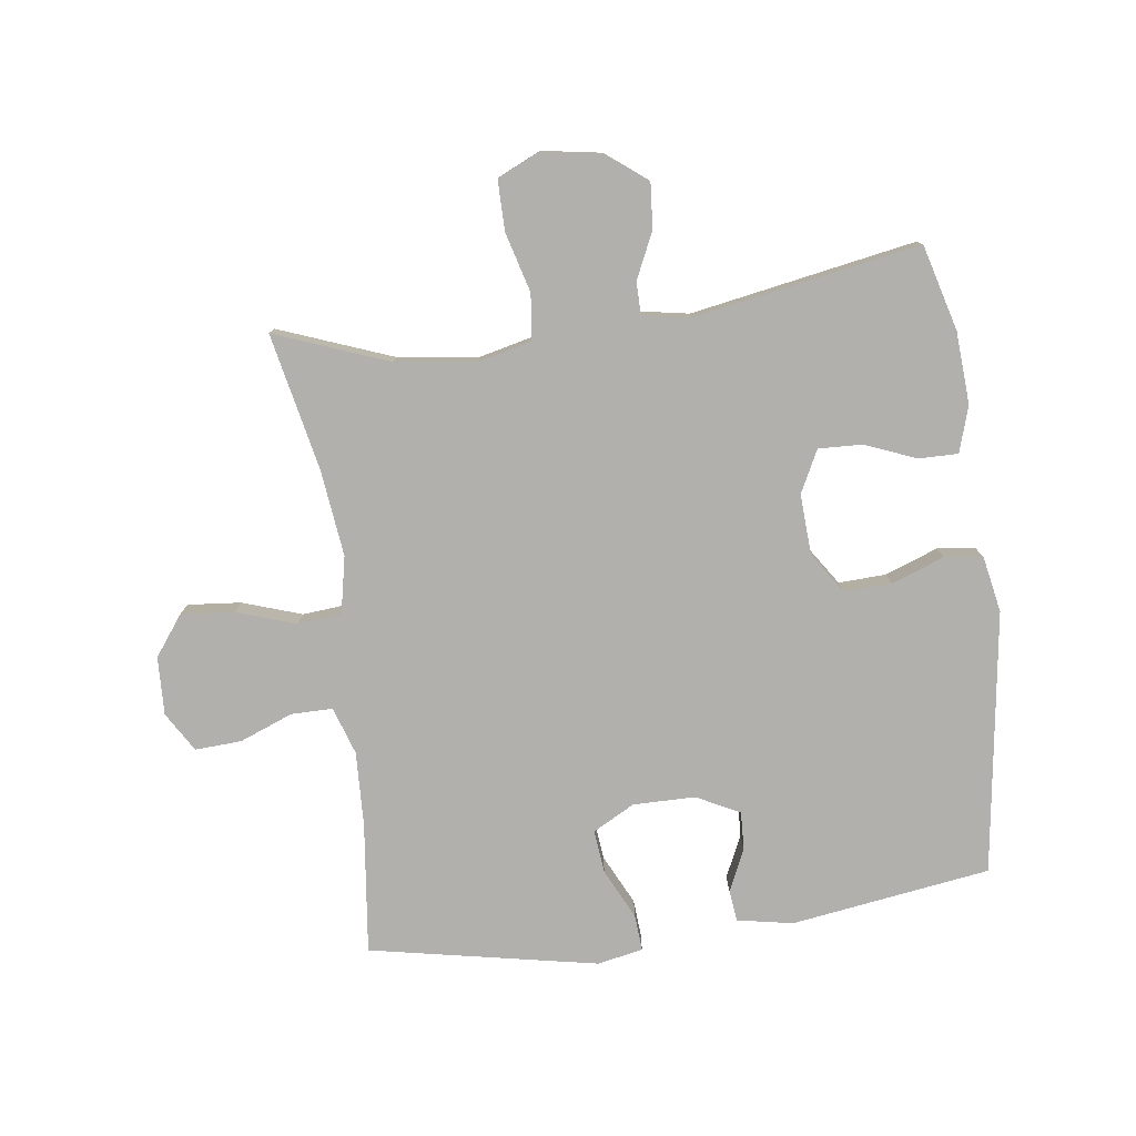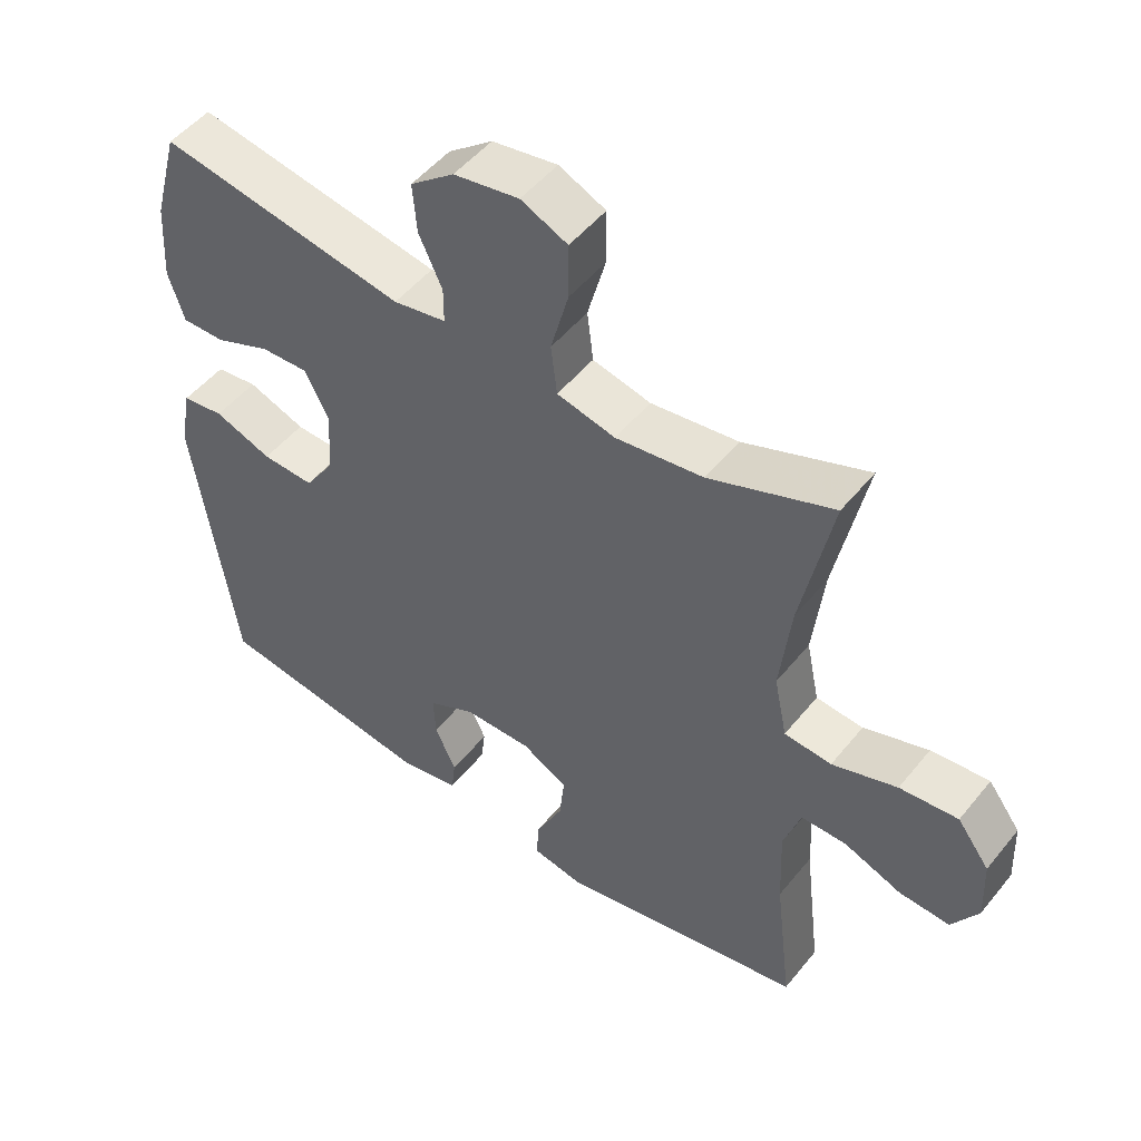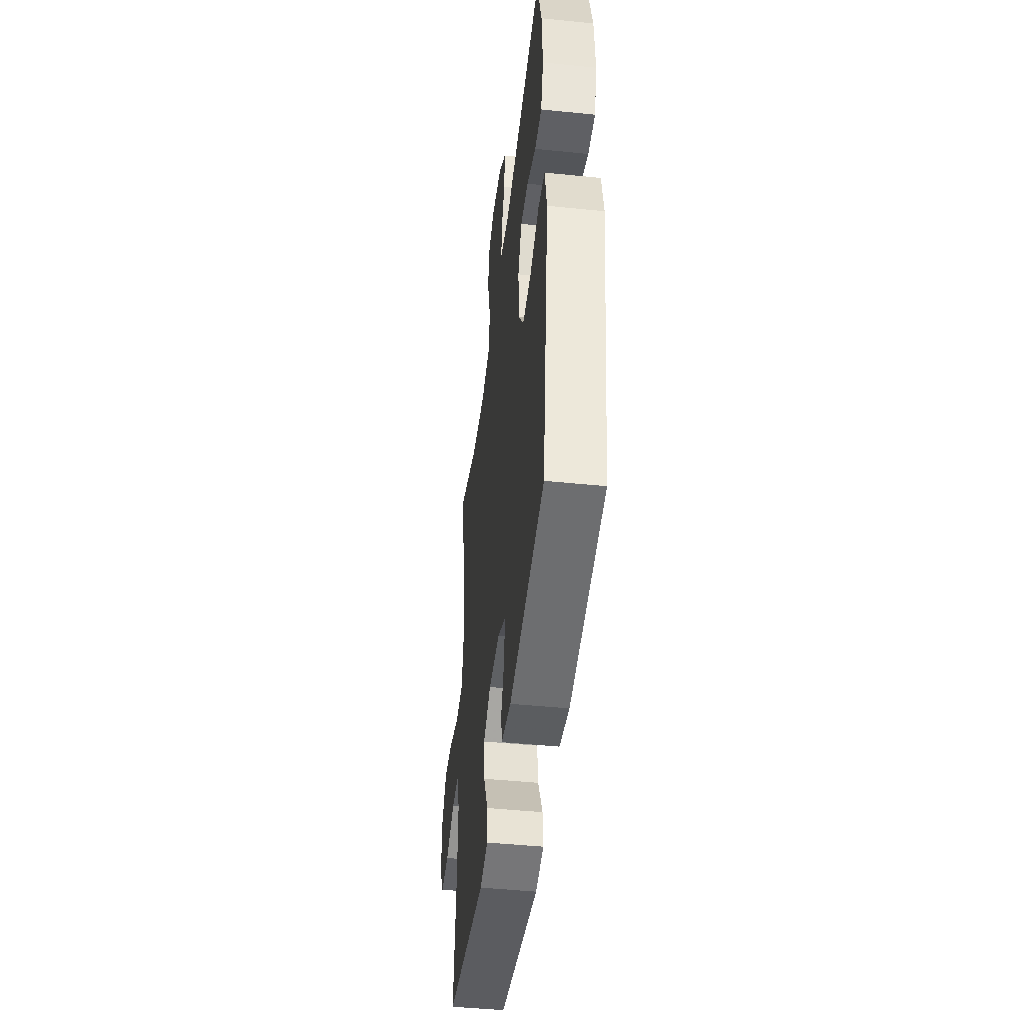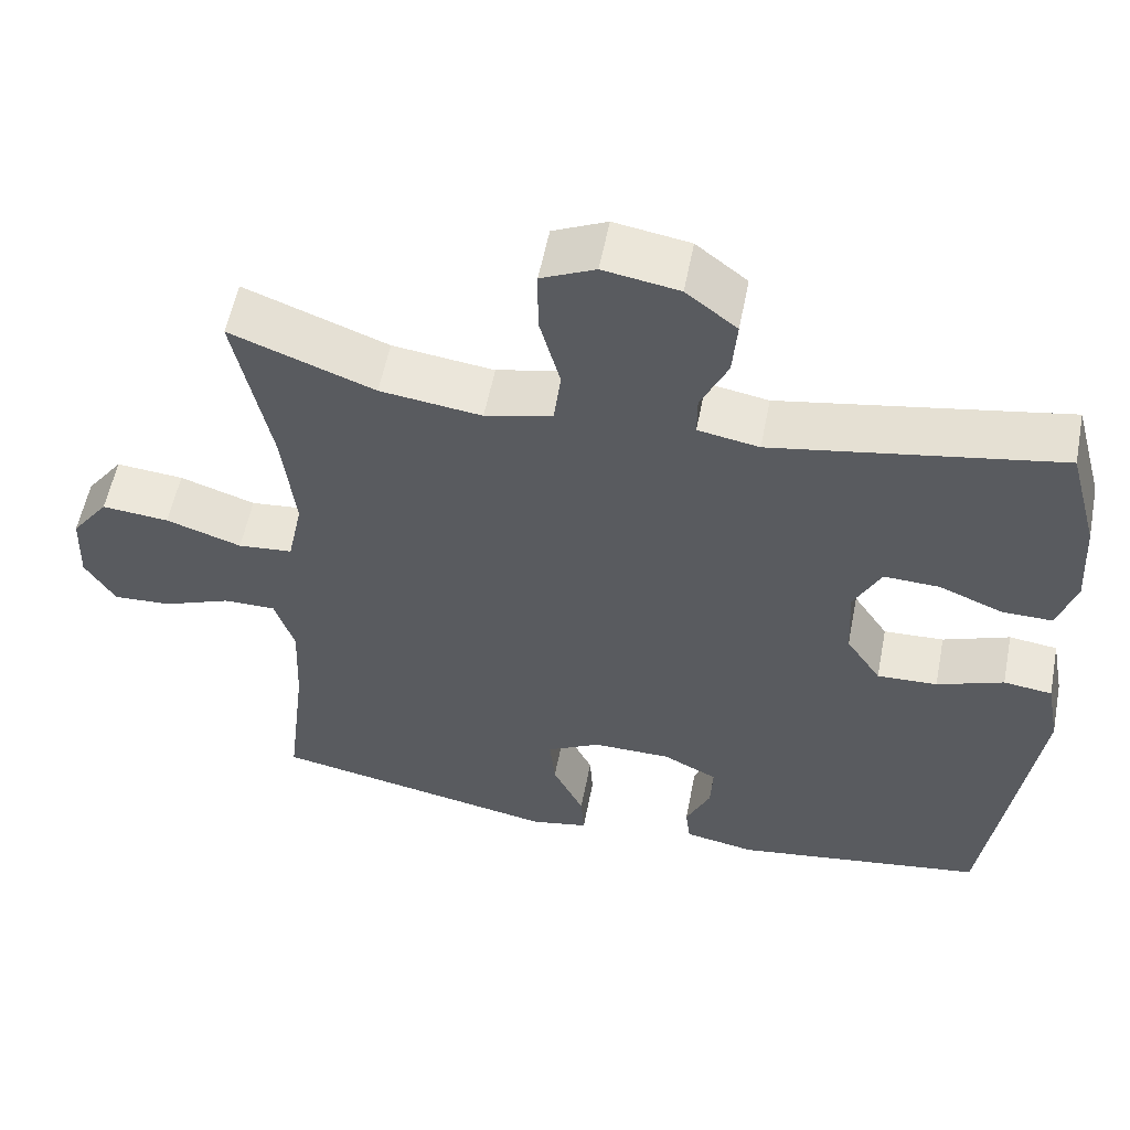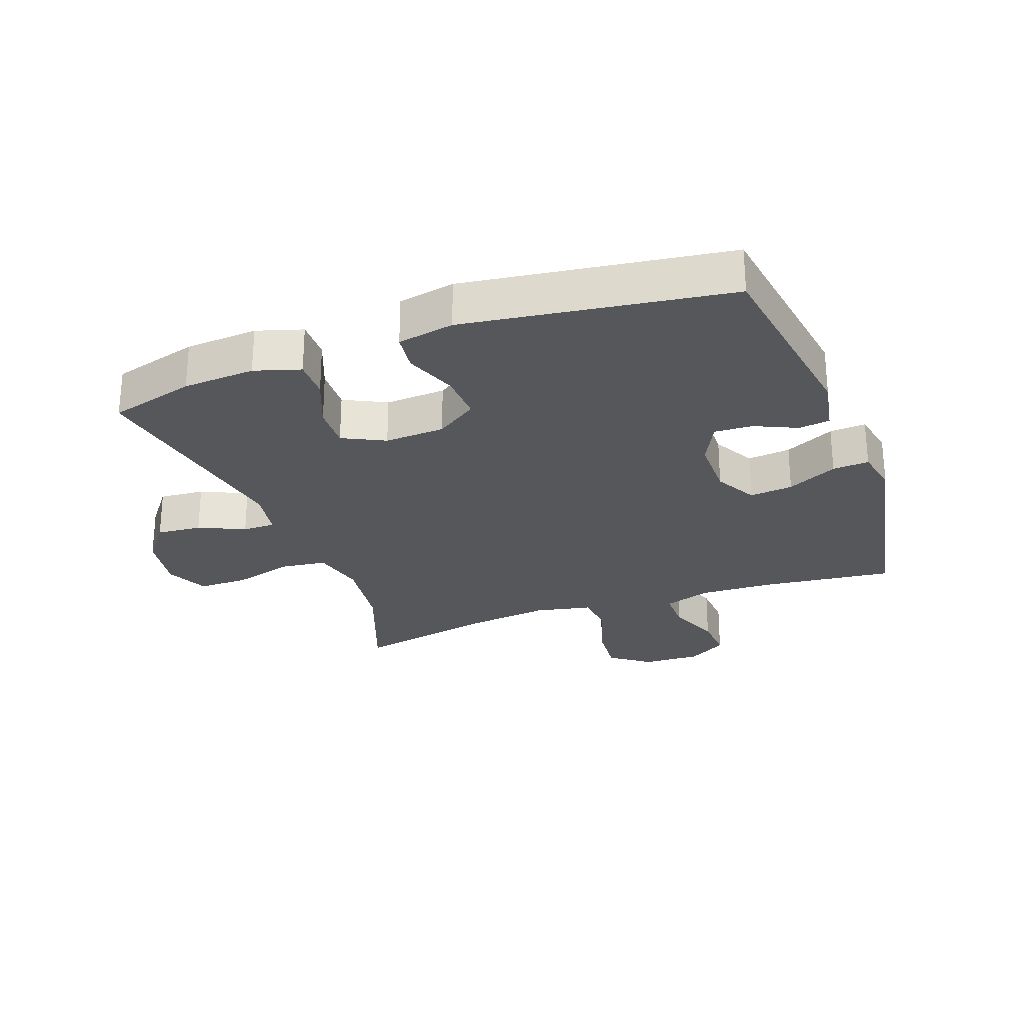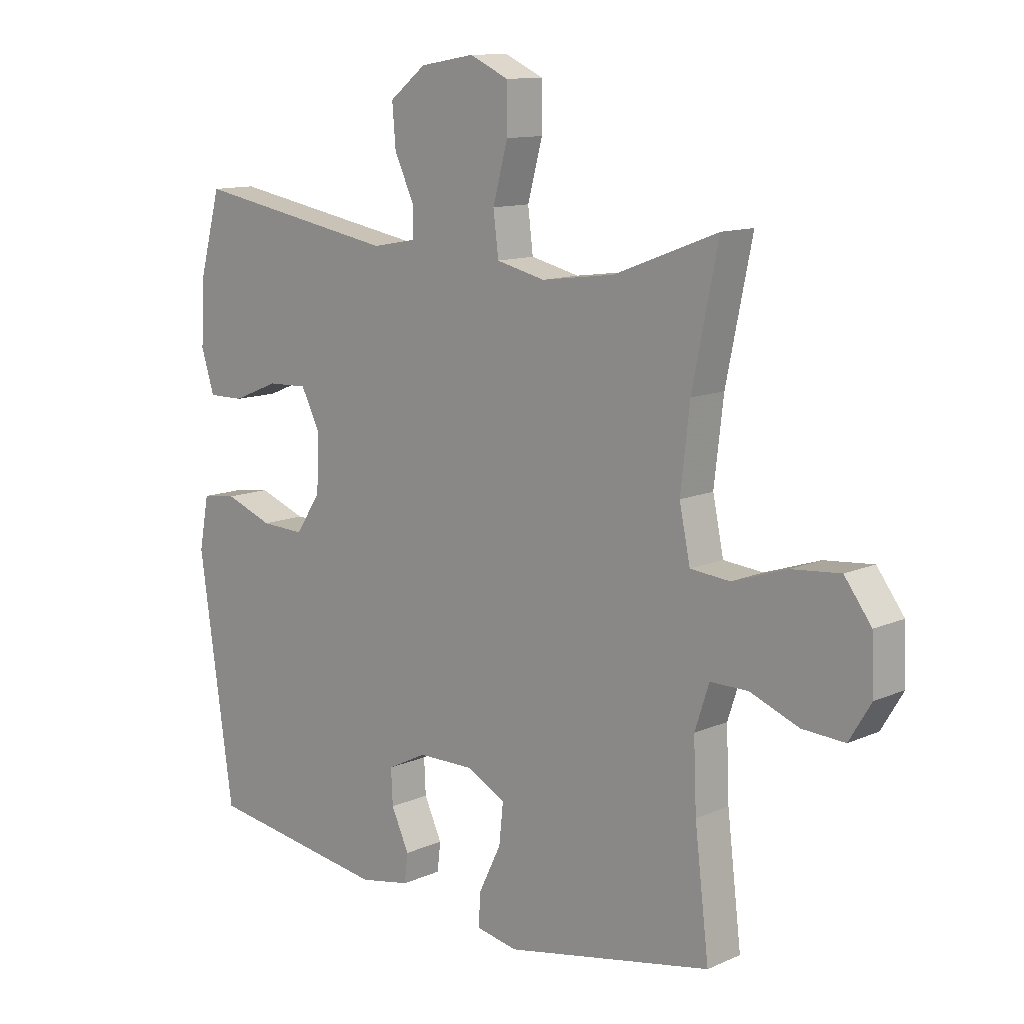
<metadata>
{"format":"obj","ext":"obj","renderer":"f3d","projection":"perspective","resolution":1024,"background":"white","views":[{"elev":-78.6,"azim":7.7,"up":"+Y"},{"elev":50.2,"azim":-142.6,"up":"+Z"},{"elev":-46.0,"azim":83.3,"up":"+Z"},{"elev":56.1,"azim":11.0,"up":"+Z"},{"elev":-26.6,"azim":110.3,"up":"+Y"},{"elev":11.9,"azim":-136.3,"up":"+Z"}]}
</metadata>
<code>
v -0.5 0.07 -0.5
v -0.475 0.07 -0.291
v -0.47 0.07 -0.172
v -0.495 0.07 -0.096
v -0.561 0.07 -0.096
v -0.646 0.07 -0.129
v -0.72 0.07 -0.133
v -0.758 0.07 -0.07
v -0.754 0.07 0.023
v -0.707 0.07 0.086
v -0.622 0.07 0.078
v -0.527 0.07 0.046
v -0.458 0.07 0.052
v -0.439 0.07 0.143
v -0.455 0.07 0.281
v -0.5 0.07 0.5
v -0.319 0.07 0.431
v -0.191 0.07 0.414
v -0.106 0.07 0.434
v -0.097 0.07 0.507
v -0.123 0.07 0.603
v -0.123 0.07 0.683
v -0.055 0.07 0.714
v 0.04 0.07 0.698
v 0.104 0.07 0.648
v 0.098 0.07 0.576
v 0.064 0.07 0.503
v 0.064 0.07 0.451
v 0.141 0.07 0.437
v 0.5 0.07 0.5
v 0.537 0.07 0.363
v 0.544 0.07 0.248
v 0.521 0.07 0.175
v 0.458 0.07 0.176
v 0.377 0.07 0.209
v 0.307 0.07 0.212
v 0.273 0.07 0.145
v 0.278 0.07 0.049
v 0.322 0.07 -0.017
v 0.398 0.07 -0.014
v 0.482 0.07 0.017
v 0.543 0.07 0.009
v 0.56 0.07 -0.081
v 0.5 0.07 -0.5
v 0.182 0.07 -0.546
v 0.093 0.07 -0.529
v 0.087 0.07 -0.479
v 0.118 0.07 -0.412
v 0.121 0.07 -0.351
v 0.052 0.07 -0.316
v -0.047 0.07 -0.315
v -0.114 0.07 -0.351
v -0.107 0.07 -0.42
v -0.068 0.07 -0.5
v -0.064 0.07 -0.558
v -0.137 0.07 -0.572
v -0.5 0 -0.5
v -0.475 0 -0.291
v -0.47 0 -0.172
v -0.495 0 -0.096
v -0.561 0 -0.096
v -0.646 0 -0.129
v -0.72 0 -0.133
v -0.758 0 -0.07
v -0.754 0 0.023
v -0.707 0 0.086
v -0.622 0 0.078
v -0.527 0 0.046
v -0.458 0 0.052
v -0.439 0 0.143
v -0.455 0 0.281
v -0.5 0 0.5
v -0.319 0 0.431
v -0.191 0 0.414
v -0.106 0 0.434
v -0.097 0 0.507
v -0.123 0 0.603
v -0.123 0 0.683
v -0.055 0 0.714
v 0.04 0 0.698
v 0.104 0 0.648
v 0.098 0 0.576
v 0.064 0 0.503
v 0.064 0 0.451
v 0.141 0 0.437
v 0.5 0 0.5
v 0.537 0 0.363
v 0.544 0 0.248
v 0.521 0 0.175
v 0.458 0 0.176
v 0.377 0 0.209
v 0.307 0 0.212
v 0.273 0 0.145
v 0.278 0 0.049
v 0.322 0 -0.017
v 0.398 0 -0.014
v 0.482 0 0.017
v 0.543 0 0.009
v 0.56 0 -0.081
v 0.5 0 -0.5
v 0.182 0 -0.546
v 0.093 0 -0.529
v 0.087 0 -0.479
v 0.118 0 -0.412
v 0.121 0 -0.351
v 0.052 0 -0.316
v -0.047 0 -0.315
v -0.114 0 -0.351
v -0.107 0 -0.42
v -0.068 0 -0.5
v -0.064 0 -0.558
v -0.137 0 -0.572
f 56 1 2
f 55 56 2
f 54 55 2
f 53 54 2
f 52 53 2 3
f 51 52 3 4
f 50 51 4
f 46 47 48
f 45 46 48
f 44 45 48
f 43 44 48
f 42 43 48
f 41 42 48
f 40 41 48
f 39 40 48 49
f 38 39 49 50
f 33 34 35
f 32 33 35
f 31 32 35
f 30 31 35
f 29 30 35
f 28 29 35 36
f 25 26 27
f 24 25 27
f 23 24 27
f 22 23 27
f 21 22 27
f 20 21 27
f 19 20 27 28
f 28 36 37
f 19 28 37
f 18 19 37
f 15 16 17
f 37 38 50
f 18 37 50
f 17 18 50
f 15 17 50
f 14 15 50
f 10 11 12
f 9 10 12
f 8 9 12
f 7 8 12
f 6 7 12
f 5 6 12
f 13 14 50
f 13 50 4
f 4 5 12 13
f 58 57 112
f 58 112 111
f 58 111 110
f 58 110 109
f 59 58 109 108
f 60 59 108 107
f 60 107 106
f 104 103 102
f 104 102 101
f 104 101 100
f 104 100 99
f 104 99 98
f 104 98 97
f 104 97 96
f 105 104 96 95
f 106 105 95 94
f 91 90 89
f 91 89 88
f 91 88 87
f 91 87 86
f 91 86 85
f 92 91 85 84
f 83 82 81
f 83 81 80
f 83 80 79
f 83 79 78
f 83 78 77
f 83 77 76
f 84 83 76 75
f 93 92 84
f 93 84 75
f 93 75 74
f 73 72 71
f 106 94 93
f 106 93 74
f 106 74 73
f 106 73 71
f 106 71 70
f 68 67 66
f 68 66 65
f 68 65 64
f 68 64 63
f 68 63 62
f 68 62 61
f 106 70 69
f 60 106 69
f 69 68 61 60
f 1 57 58 2
f 2 58 59 3
f 3 59 60 4
f 4 60 61 5
f 5 61 62 6
f 6 62 63 7
f 7 63 64 8
f 8 64 65 9
f 9 65 66 10
f 10 66 67 11
f 11 67 68 12
f 12 68 69 13
f 13 69 70 14
f 14 70 71 15
f 15 71 72 16
f 16 72 73 17
f 17 73 74 18
f 18 74 75 19
f 19 75 76 20
f 20 76 77 21
f 21 77 78 22
f 22 78 79 23
f 23 79 80 24
f 24 80 81 25
f 25 81 82 26
f 26 82 83 27
f 27 83 84 28
f 28 84 85 29
f 29 85 86 30
f 30 86 87 31
f 31 87 88 32
f 32 88 89 33
f 33 89 90 34
f 34 90 91 35
f 35 91 92 36
f 36 92 93 37
f 37 93 94 38
f 38 94 95 39
f 39 95 96 40
f 40 96 97 41
f 41 97 98 42
f 42 98 99 43
f 43 99 100 44
f 44 100 101 45
f 45 101 102 46
f 46 102 103 47
f 47 103 104 48
f 48 104 105 49
f 49 105 106 50
f 50 106 107 51
f 51 107 108 52
f 52 108 109 53
f 53 109 110 54
f 54 110 111 55
f 55 111 112 56
f 56 112 57 1

</code>
